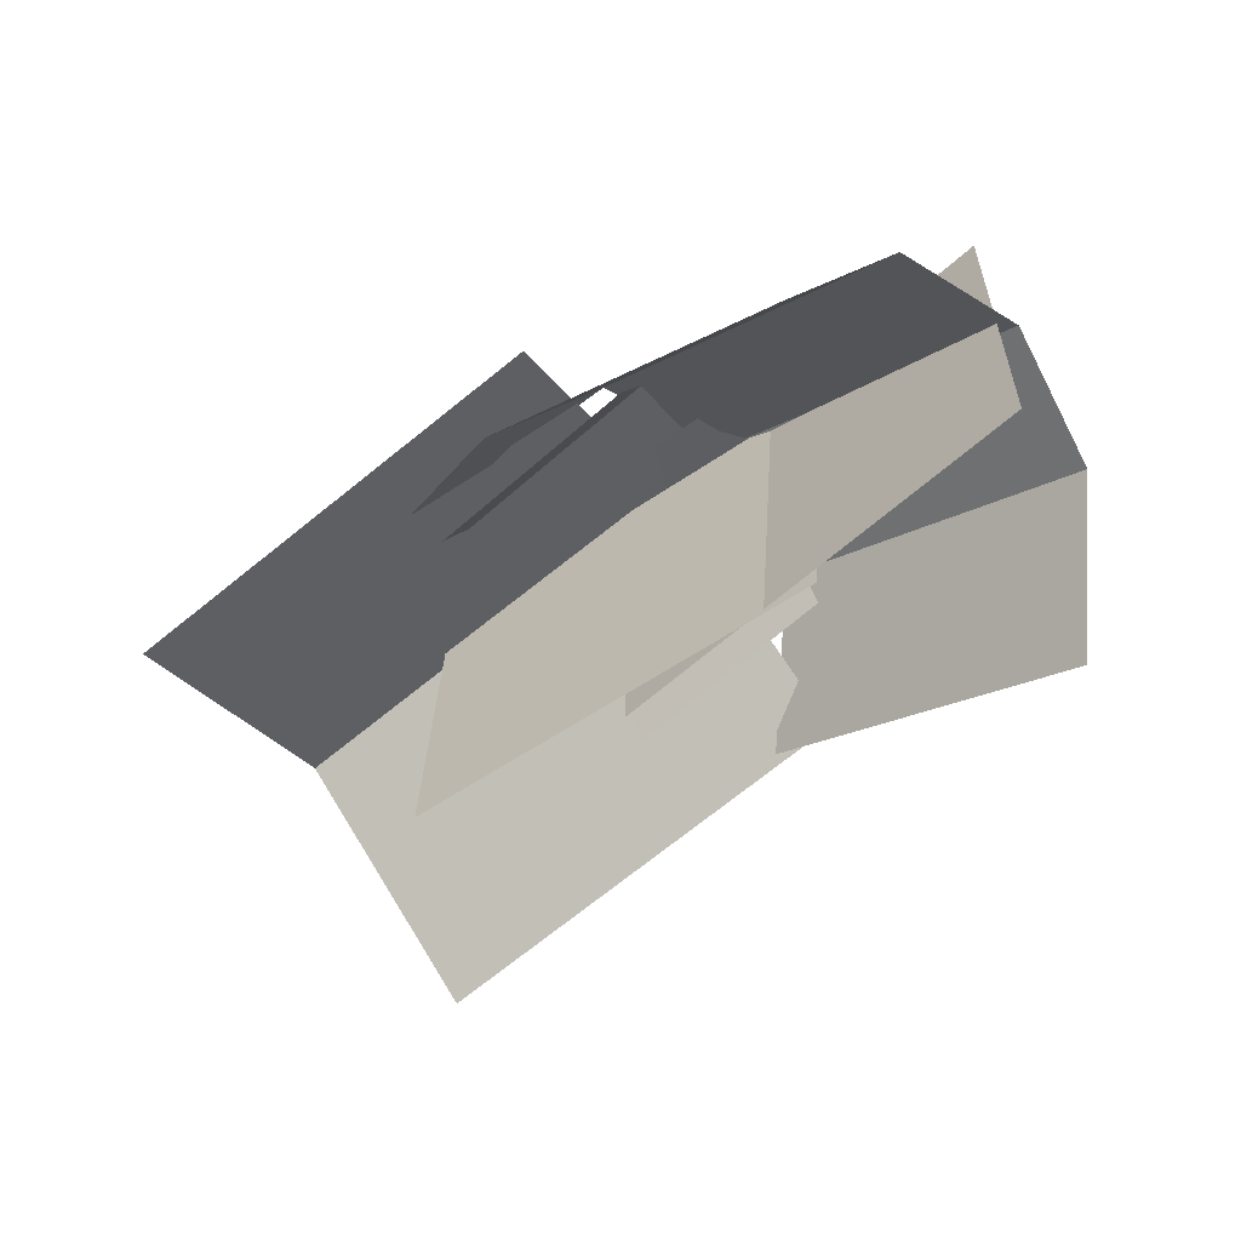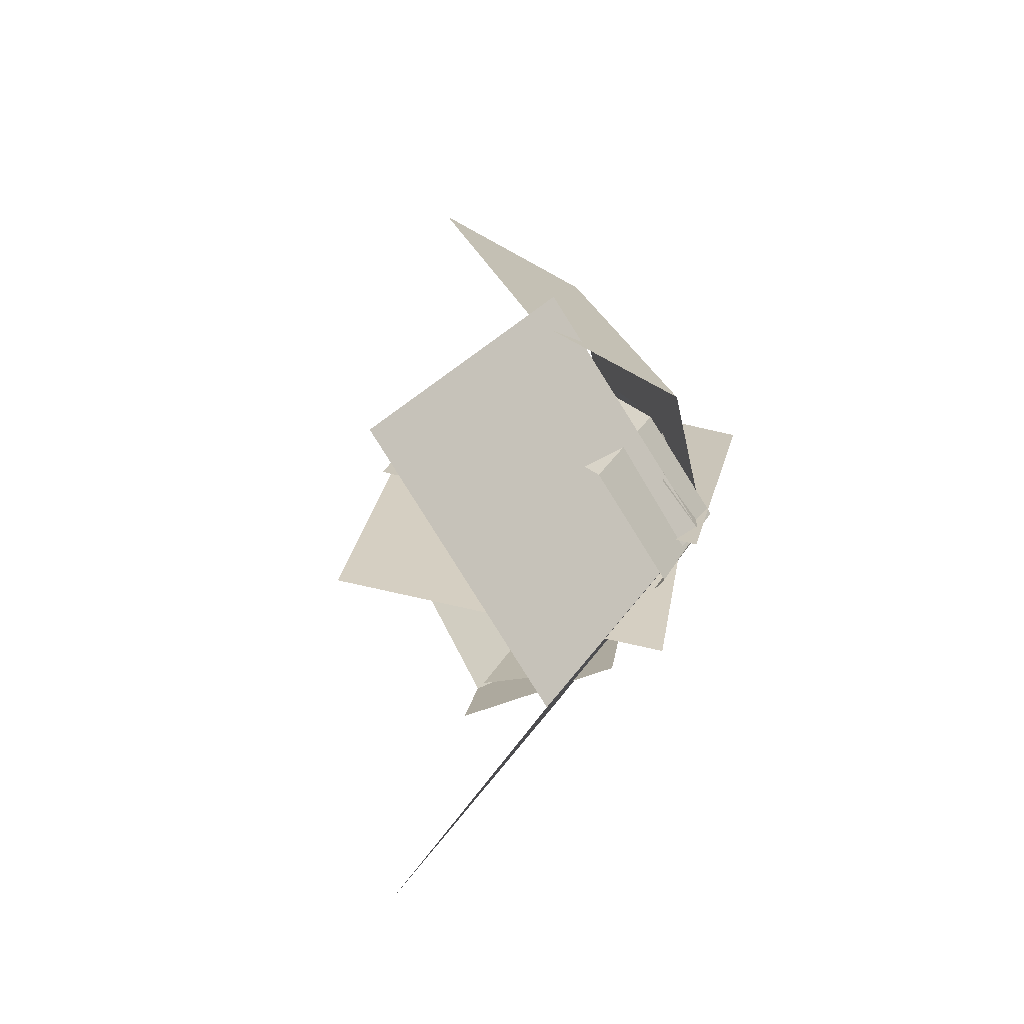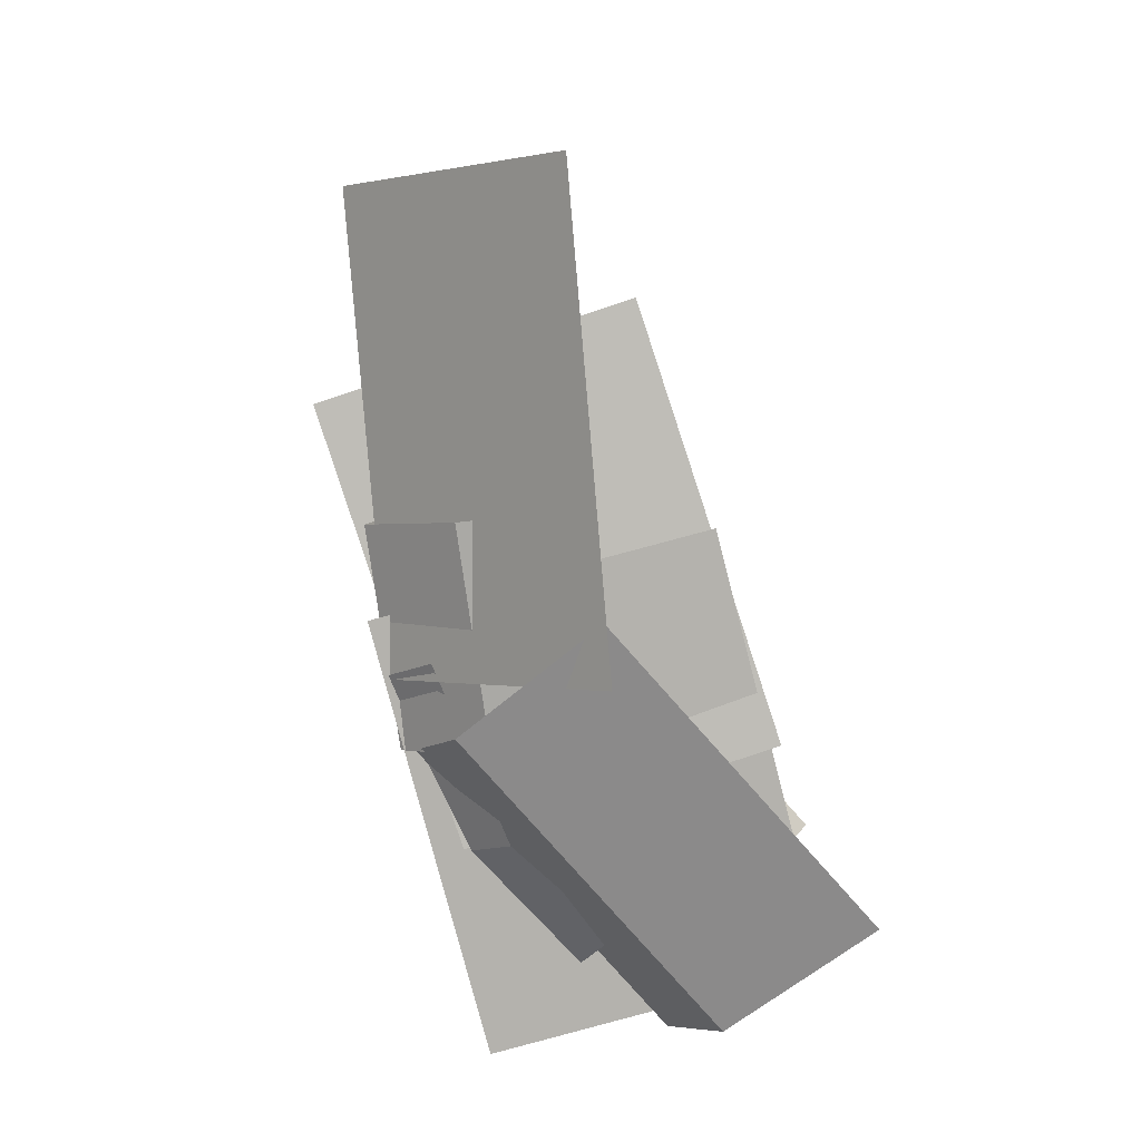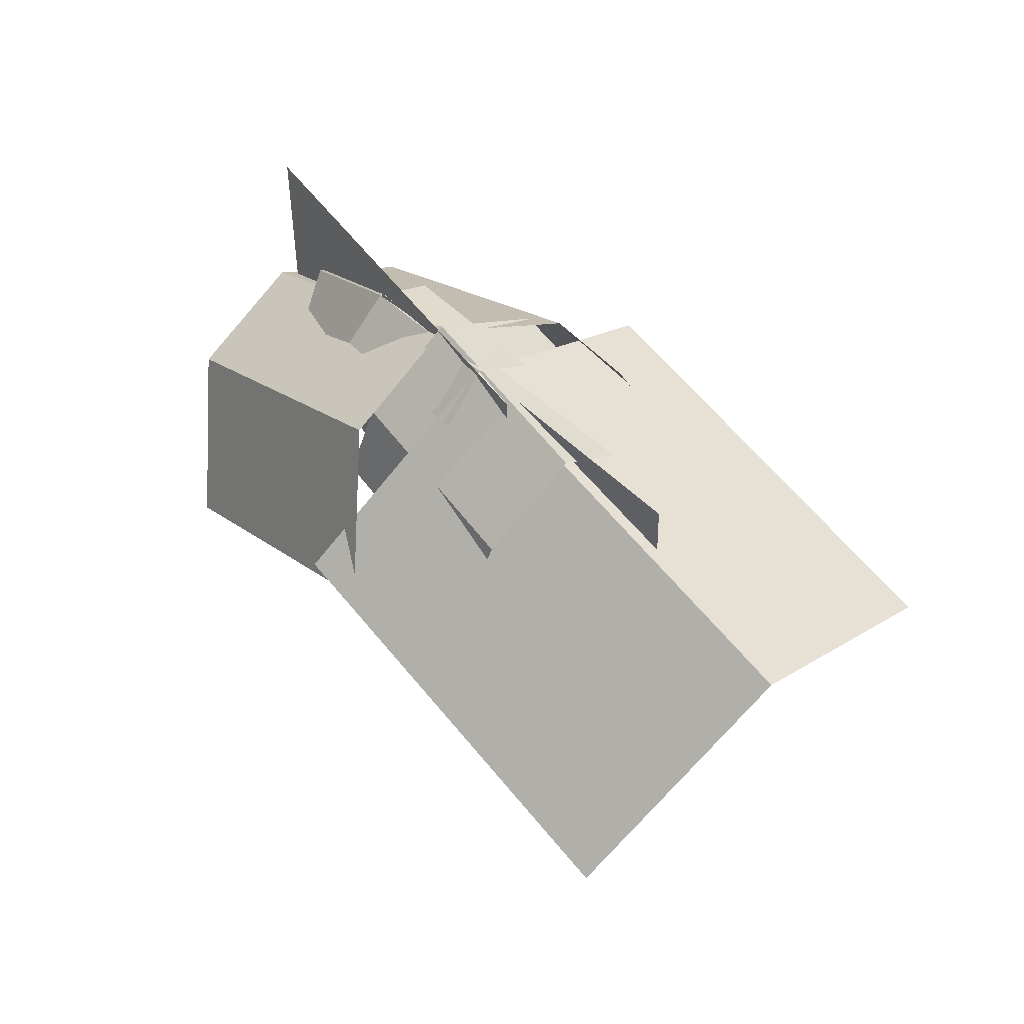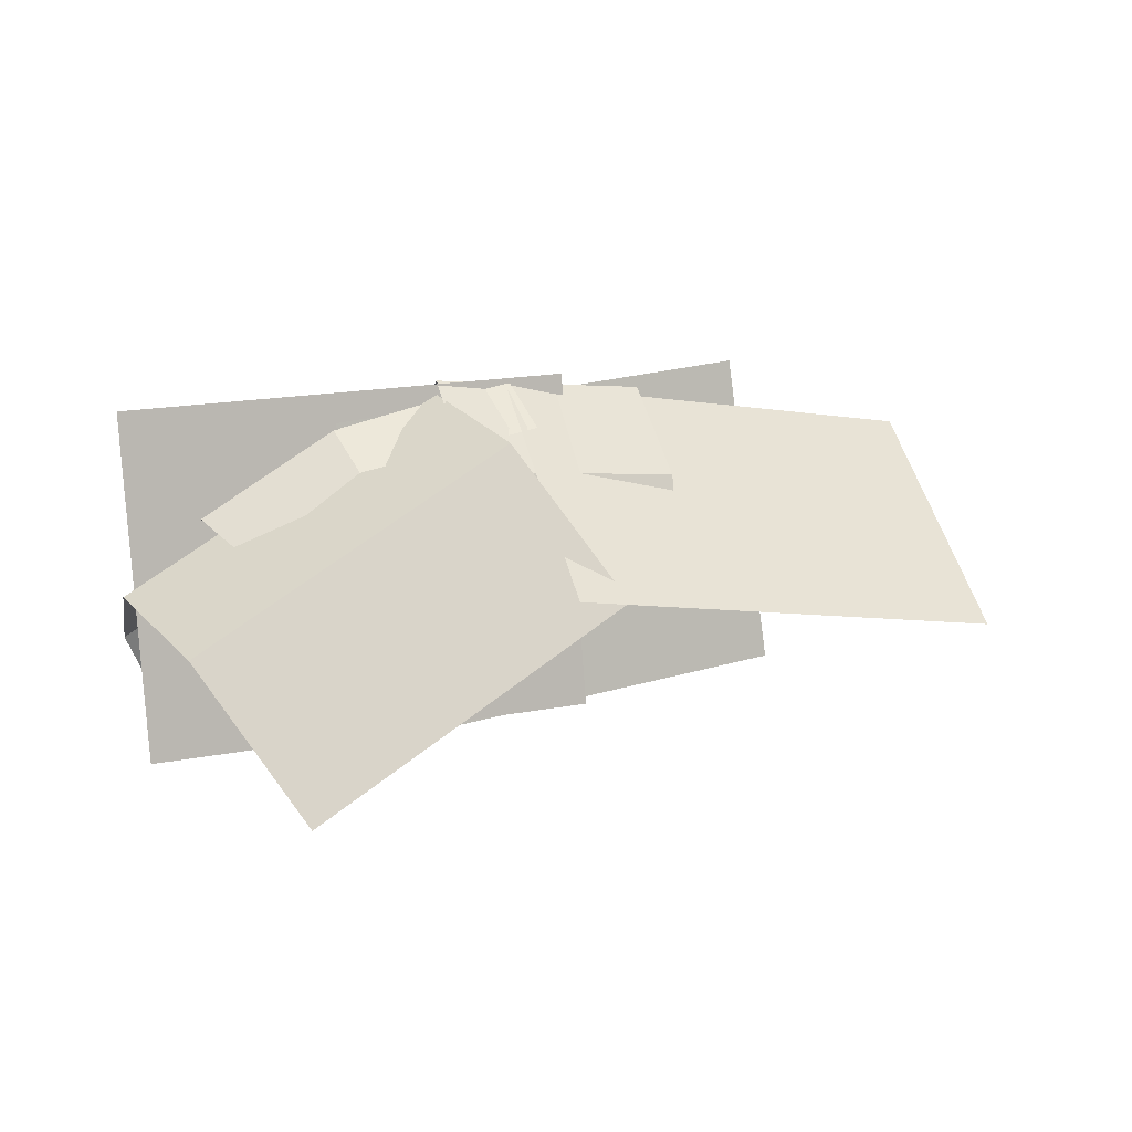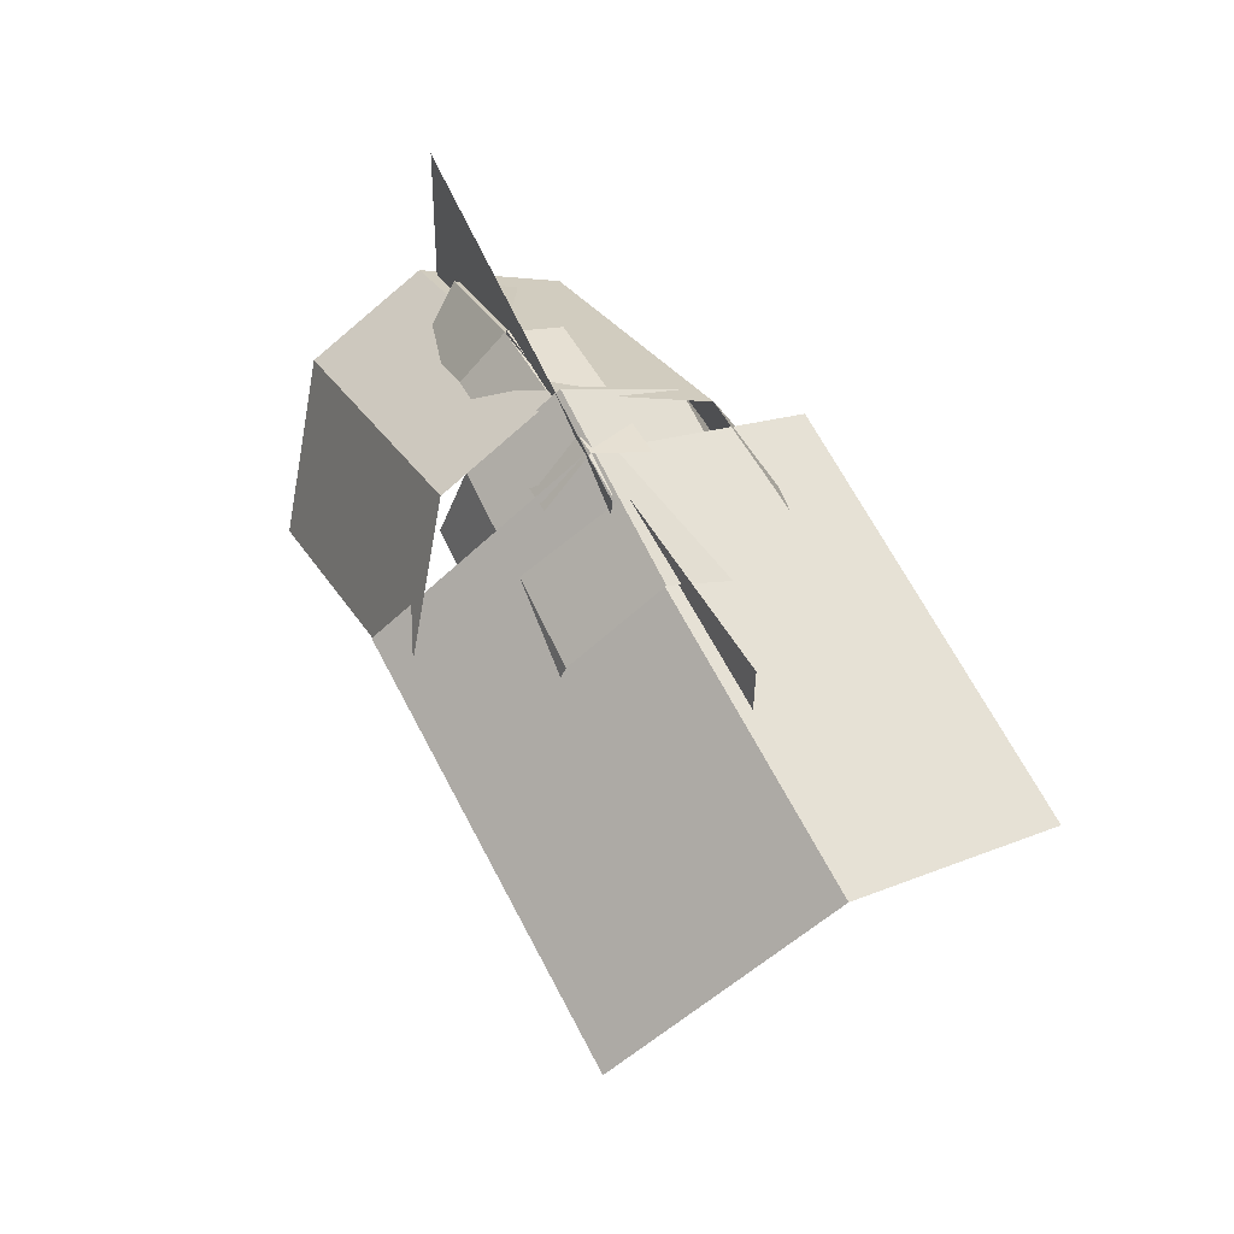
<metadata>
{"format":"obj","ext":"obj","renderer":"f3d","projection":"perspective","resolution":1024,"background":"white","views":[{"elev":-62.9,"azim":-164.6,"up":"+Y"},{"elev":45.2,"azim":105.6,"up":"+Z"},{"elev":72.9,"azim":-102.7,"up":"+Z"},{"elev":56.0,"azim":27.2,"up":"+Y"},{"elev":8.3,"azim":-48.3,"up":"+Y"},{"elev":60.5,"azim":39.2,"up":"+Y"}]}
</metadata>
<code>
o plane
v 0.1674 0.1939 1.481
v 0.6746 0.1508 0.3219
v -0.6973 -0.3464 1.123
v -0.19 -0.3895 -0.03627
v -0.4849 0.01565 0.06442
v 0.3797 0.556 0.4226
v -0.7438 0.2029 0.4068
v 0.1208 0.7432 0.765
v -0.8317 0.0846 0.7976
v 0.03292 0.6249 1.156
v 0.9359 0.1848 0.4978
v 0.6623 0.5899 0.5471
f 9 10 1 3
f 6 5 4 2
f 4 5 6 2
f 8 7 5 6
f 5 7 8 6
f 10 9 7 8
f 7 9 10 8
f 1 10 9 3
f 2 11 12 6
o cube
v -0.704 0.7137 0.3487
v -0.704 0.7137 0.3487
v 0.4611 0.7918 0.9627
v 0.4611 0.7918 0.9627
v -0.6769 -0.2811 0.4239
v -0.6769 -0.2811 0.4239
v 0.4881 -0.203 1.038
v 0.4881 -0.203 1.038
f 15 13 17 19
f 20 18 14 16
o cube
v -0.1646 0.6649 0.6554
v -0.1646 0.6649 0.6554
v 1.057 0.8124 1.131
v 1.057 0.8124 1.131
v -0.09065 -0.2681 0.7549
v -0.09065 -0.2681 0.7549
v 1.131 -0.1206 1.231
v 1.131 -0.1206 1.231
f 23 21 25 27
f 28 26 22 24
o plane
v 1.249 0.04922 1.965
v 1.791 0.2349 0.7241
v -0.001402 0.2111 1.444
v 0.5403 0.3968 0.2027
v 0.3072 0.7684 0.8771
v 1.558 0.6065 1.398
f 33 34 29 31
f 34 33 32 30
f 32 33 34 30
f 29 34 33 31
o plane
v 0.5274 0.2457 1.369
v 0.8856 0.2346 0.6151
v -0.05404 0.28 1.092
v 0.3042 0.2689 0.3381
v 0.2732 0.5363 0.4362
v 0.8547 0.502 0.7132
v 0.1281 0.7781 0.7708
v 0.7095 0.7438 1.048
v -0.003643 0.5382 1.018
v 0.5778 0.504 1.295
f 43 44 35 37
f 40 39 38 36
f 38 39 40 36
f 42 41 39 40
f 39 41 42 40
f 44 43 41 42
f 41 43 44 42
f 35 44 43 37
o plane
v 0.2844 0.6446 1.028
v 0.4085 0.6919 0.7276
v -0.2121 0.5363 0.804
v -0.08808 0.5836 0.5039
v -0.1713 0.6449 0.6526
v 0.3192 0.7774 0.8759
v -0.5235 0.4066 0.4813
v -0.3979 0.3455 0.3481
v -0.5001 0.3045 0.6572
f 49 50 45 47
f 50 49 48 46
f 48 49 50 46
f 45 50 49 47
f 52 51 49 48
f 51 53 47 49
f 53 51 49 47
f 52 48 49 51

</code>
